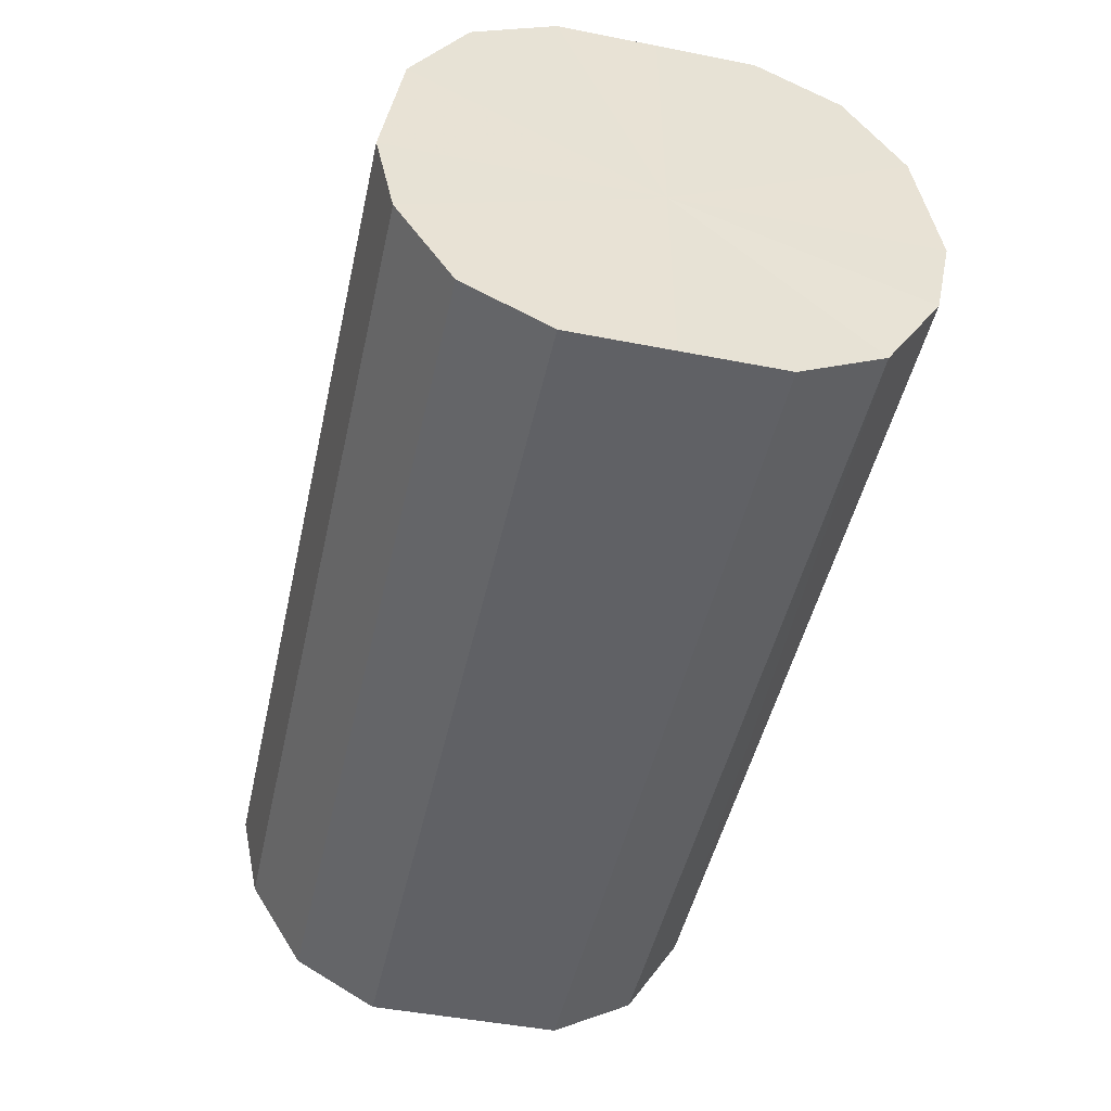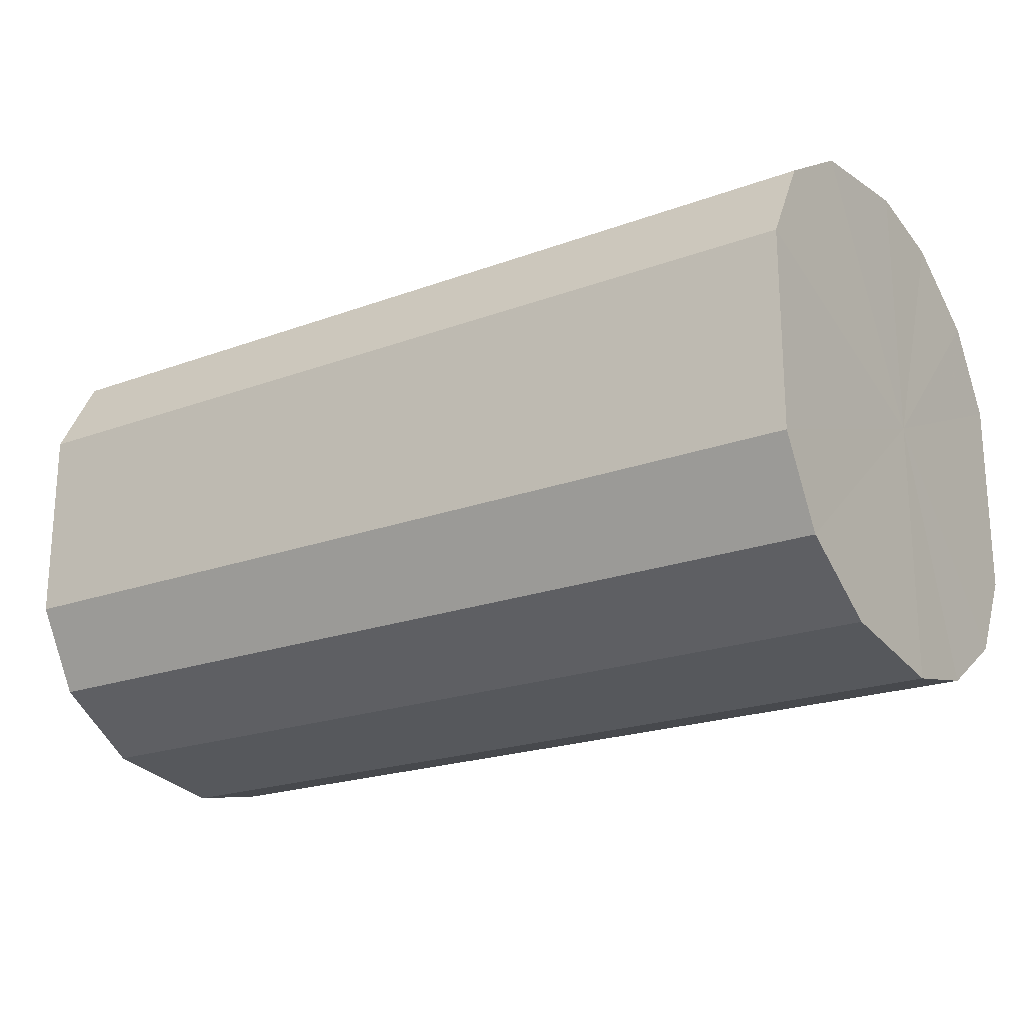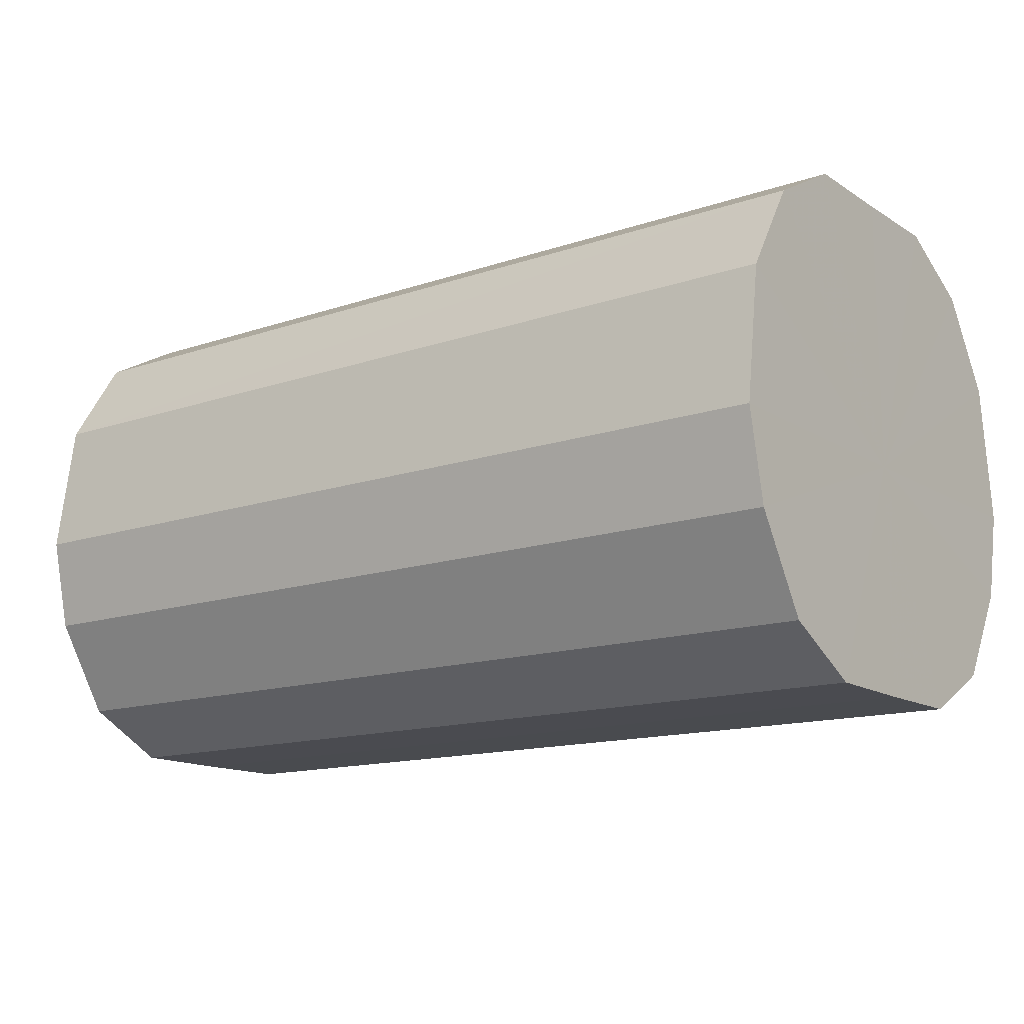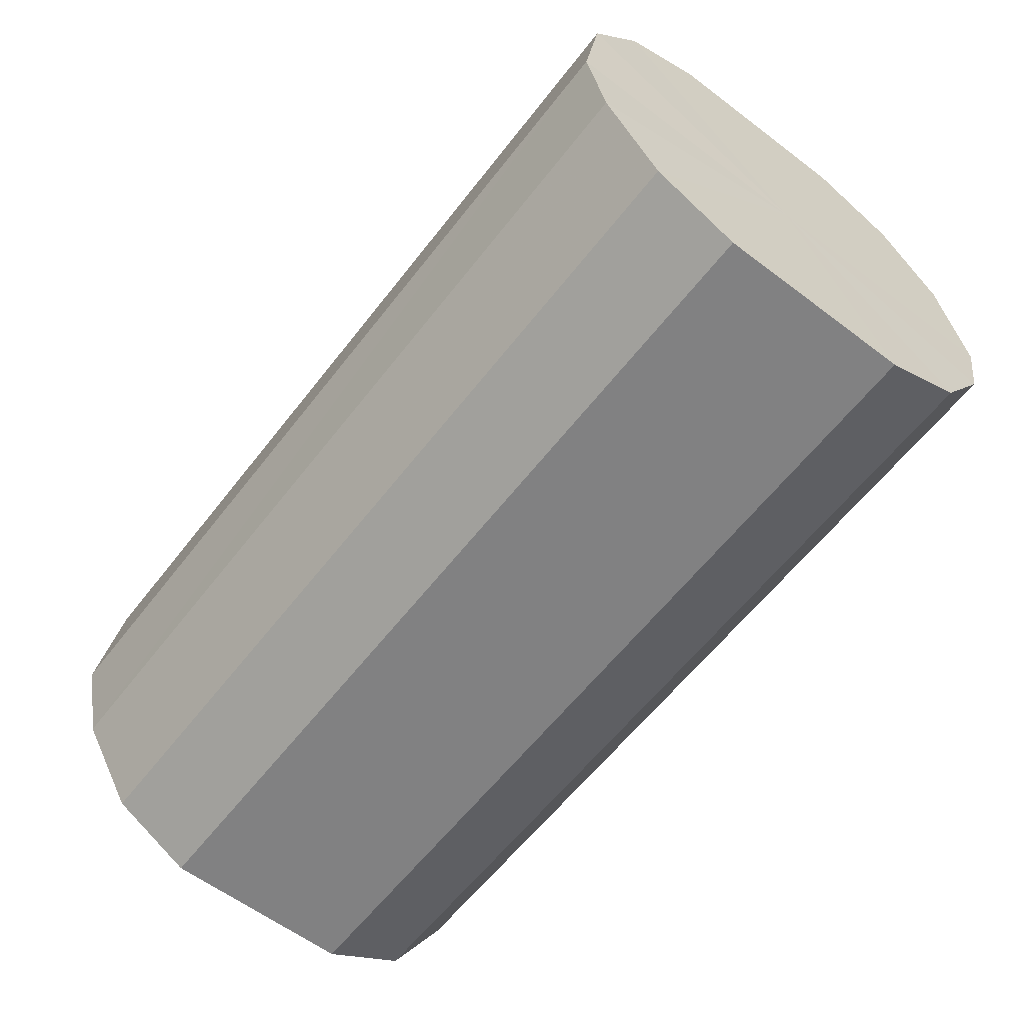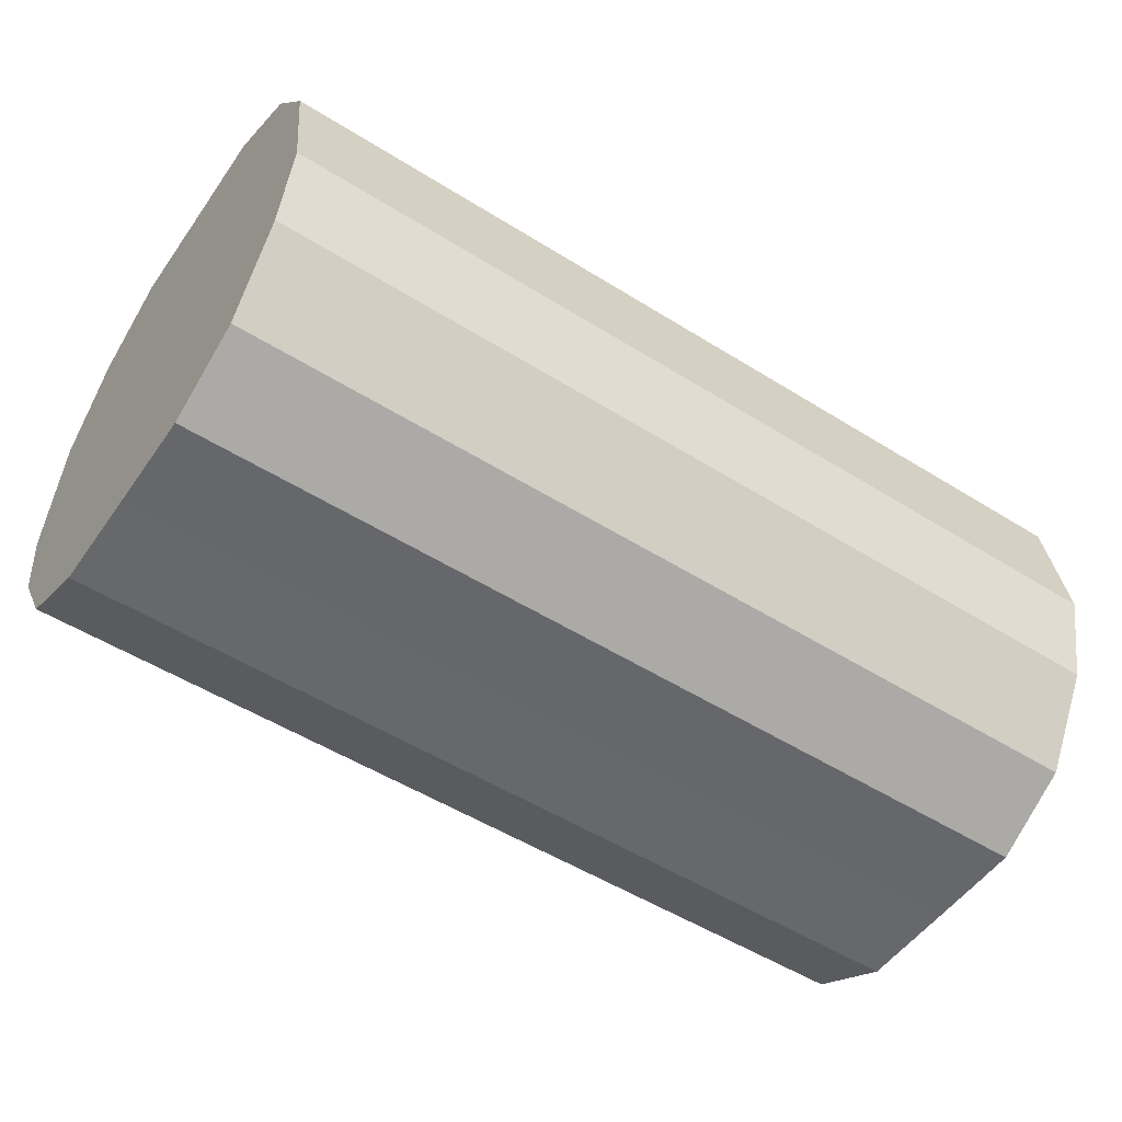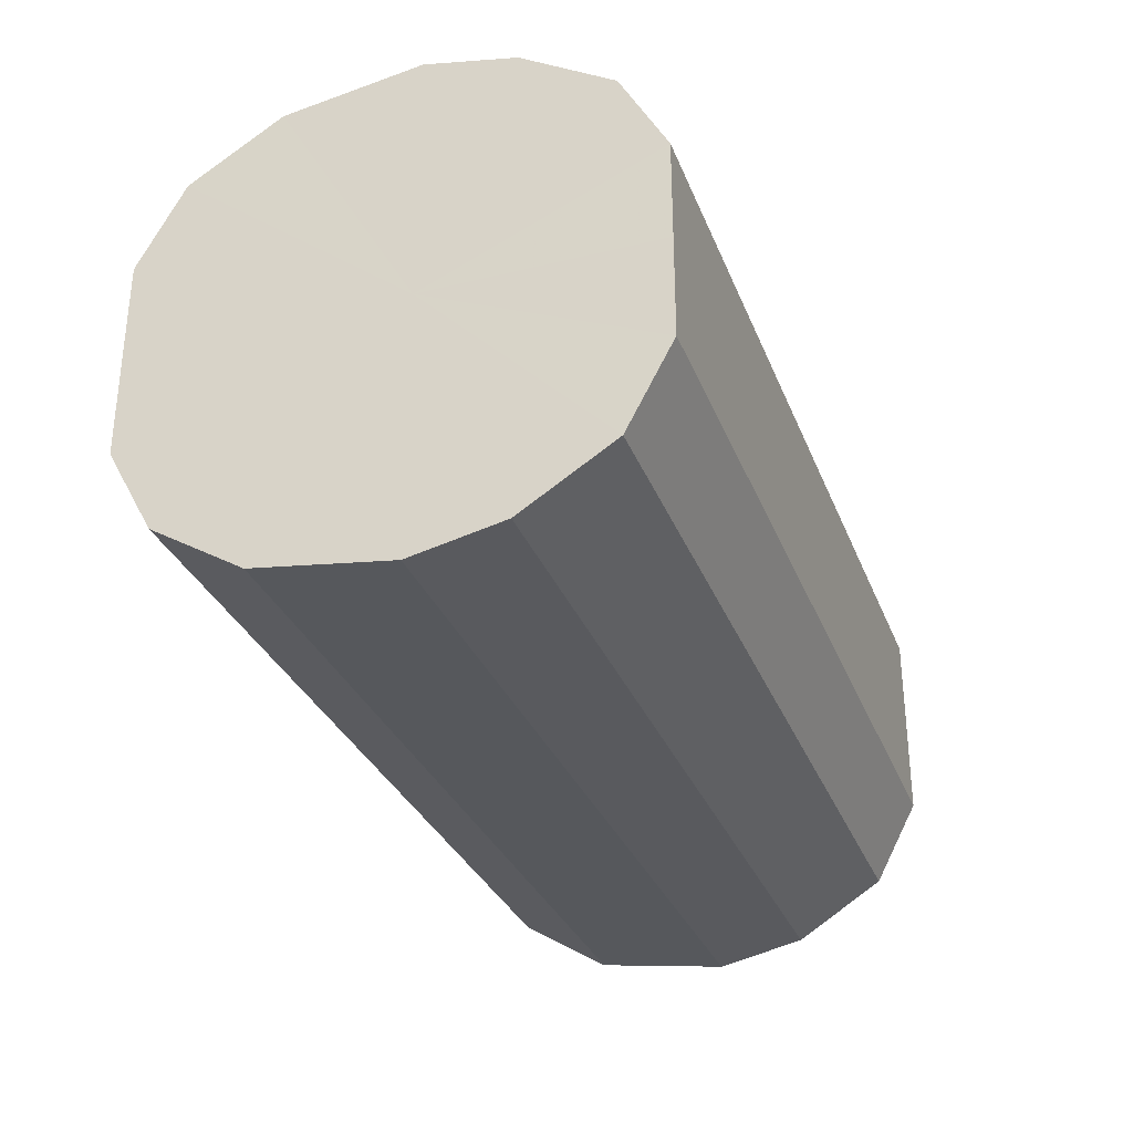
<metadata>
{"format":"obj","ext":"obj","renderer":"f3d","projection":"perspective","resolution":1024,"background":"white","views":[{"elev":-48.2,"azim":77.5,"up":"+Y"},{"elev":-21.1,"azim":-146.5,"up":"+Z"},{"elev":-14.2,"azim":36.8,"up":"+Y"},{"elev":-60.5,"azim":-127.7,"up":"+Y"},{"elev":-52.4,"azim":146.0,"up":"+Y"},{"elev":-31.3,"azim":-70.8,"up":"+Z"}]}
</metadata>
<code>
o 25778
v 2243 1871 8.287
v 2243 1871 8.265
v 2244 1871 8.287
v 2243 1871 8.247
v 2244 1871 8.265
v 2243 1871 8.309
v 2244 1871 8.309
v 2243 1871 8.234
v 2244 1871 8.247
v 2243 1871 8.327
v 2244 1871 8.327
v 2243 1871 8.23
v 2244 1871 8.234
v 2243 1871 8.34
v 2244 1871 8.34
v 2243 1871 8.234
v 2244 1871 8.23
v 2243 1871 8.344
v 2244 1871 8.344
v 2243 1871 8.247
v 2244 1871 8.234
v 2243 1871 8.34
v 2244 1871 8.34
v 2243 1871 8.265
v 2244 1871 8.247
v 2243 1871 8.327
v 2244 1871 8.327
v 2243 1871 8.287
v 2244 1871 8.265
v 2243 1871 8.309
v 2244 1871 8.309
v 2244 1871 8.287
v 2244 1871 8.287
v 2243 1871 8.265
v 2244 1871 8.265
v 2243 1871 8.247
v 2244 1871 8.247
v 2244 1871 8.309
v 2243 1871 8.287
v 2244 1871 8.327
v 2243 1871 8.309
v 2243 1871 8.234
v 2244 1871 8.234
v 2244 1871 8.34
v 2243 1871 8.327
v 2244 1871 8.344
v 2243 1871 8.34
v 2243 1871 8.23
v 2244 1871 8.23
v 2244 1871 8.34
v 2243 1871 8.344
v 2244 1871 8.327
v 2243 1871 8.34
v 2243 1871 8.234
v 2244 1871 8.234
v 2244 1871 8.309
v 2243 1871 8.327
v 2244 1871 8.287
v 2243 1871 8.309
v 2243 1871 8.247
v 2244 1871 8.247
v 2244 1871 8.265
v 2243 1871 8.287
v 2243 1871 8.265
v 2243 1871 8.287
v 2243 1871 8.265
v 2243 1871 8.287
v 2243 1871 8.247
v 2243 1871 8.309
v 2243 1871 8.234
v 2243 1871 8.327
v 2243 1871 8.23
v 2243 1871 8.34
v 2243 1871 8.234
v 2243 1871 8.344
v 2243 1871 8.247
v 2243 1871 8.34
v 2243 1871 8.265
v 2243 1871 8.327
v 2243 1871 8.287
v 2243 1871 8.309
v 2244 1871 8.287
v 2244 1871 8.287
v 2244 1871 8.265
v 2244 1871 8.309
v 2244 1871 8.247
v 2244 1871 8.327
v 2244 1871 8.234
v 2244 1871 8.34
v 2244 1871 8.23
v 2244 1871 8.344
v 2244 1871 8.234
v 2244 1871 8.34
v 2244 1871 8.247
v 2244 1871 8.327
v 2244 1871 8.265
v 2244 1871 8.309
v 2244 1871 8.287
f 1 2 3
f 2 4 5
f 6 1 7
f 4 8 9
f 10 6 11
f 8 12 13
f 14 10 15
f 12 16 17
f 18 14 19
f 16 20 21
f 22 18 23
f 20 24 25
f 26 22 27
f 24 28 29
f 30 26 31
f 28 30 32
f 33 34 35
f 35 36 37
f 38 39 33
f 40 41 38
f 37 42 43
f 44 45 40
f 46 47 44
f 43 48 49
f 50 51 46
f 52 53 50
f 49 54 55
f 56 57 52
f 58 59 56
f 55 60 61
f 62 63 58
f 61 64 62
f 65 66 67
f 65 68 66
f 65 67 69
f 65 70 68
f 65 69 71
f 65 72 70
f 65 71 73
f 65 74 72
f 65 73 75
f 65 76 74
f 65 75 77
f 65 78 76
f 65 77 79
f 65 80 78
f 65 79 81
f 65 81 80
f 82 83 84
f 82 85 83
f 82 84 86
f 82 87 85
f 82 86 88
f 82 89 87
f 82 88 90
f 82 91 89
f 82 90 92
f 82 93 91
f 82 92 94
f 82 95 93
f 82 94 96
f 82 97 95
f 82 96 98
f 82 98 97

</code>
